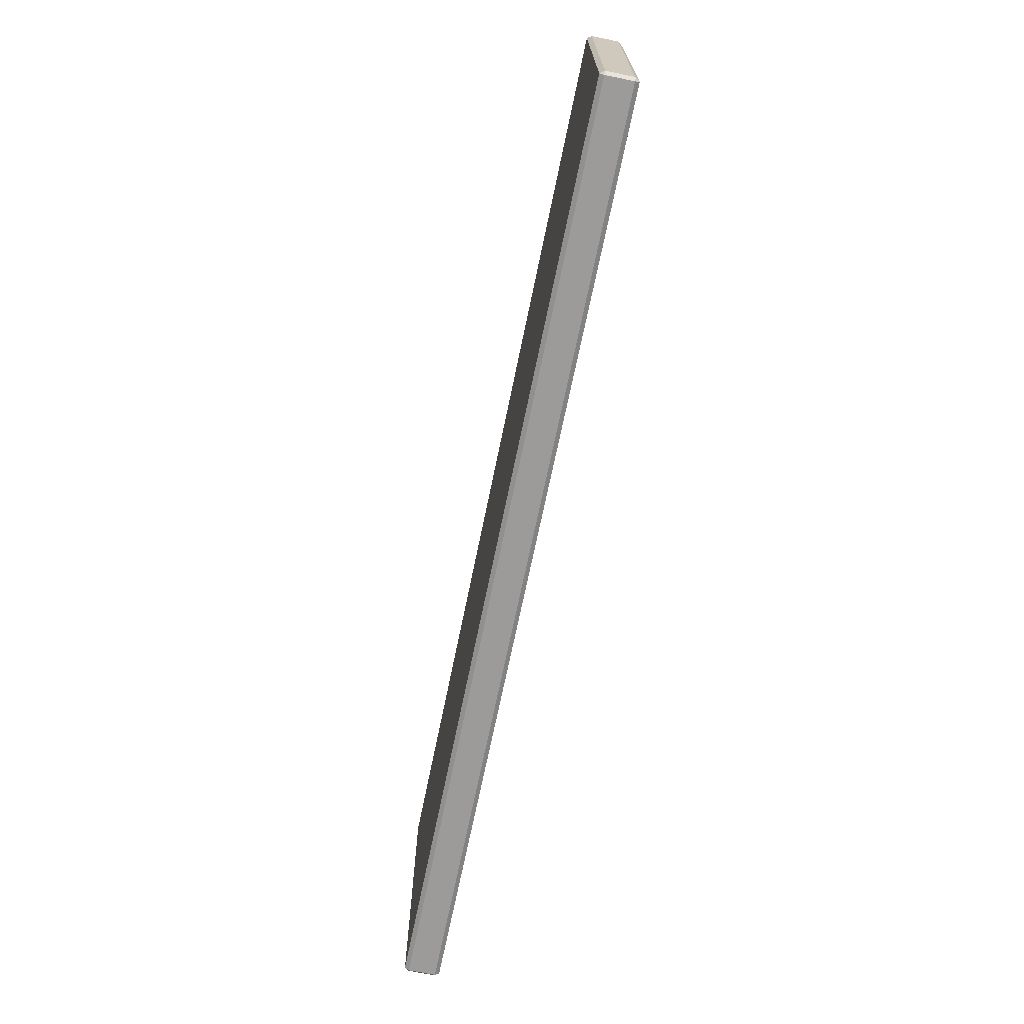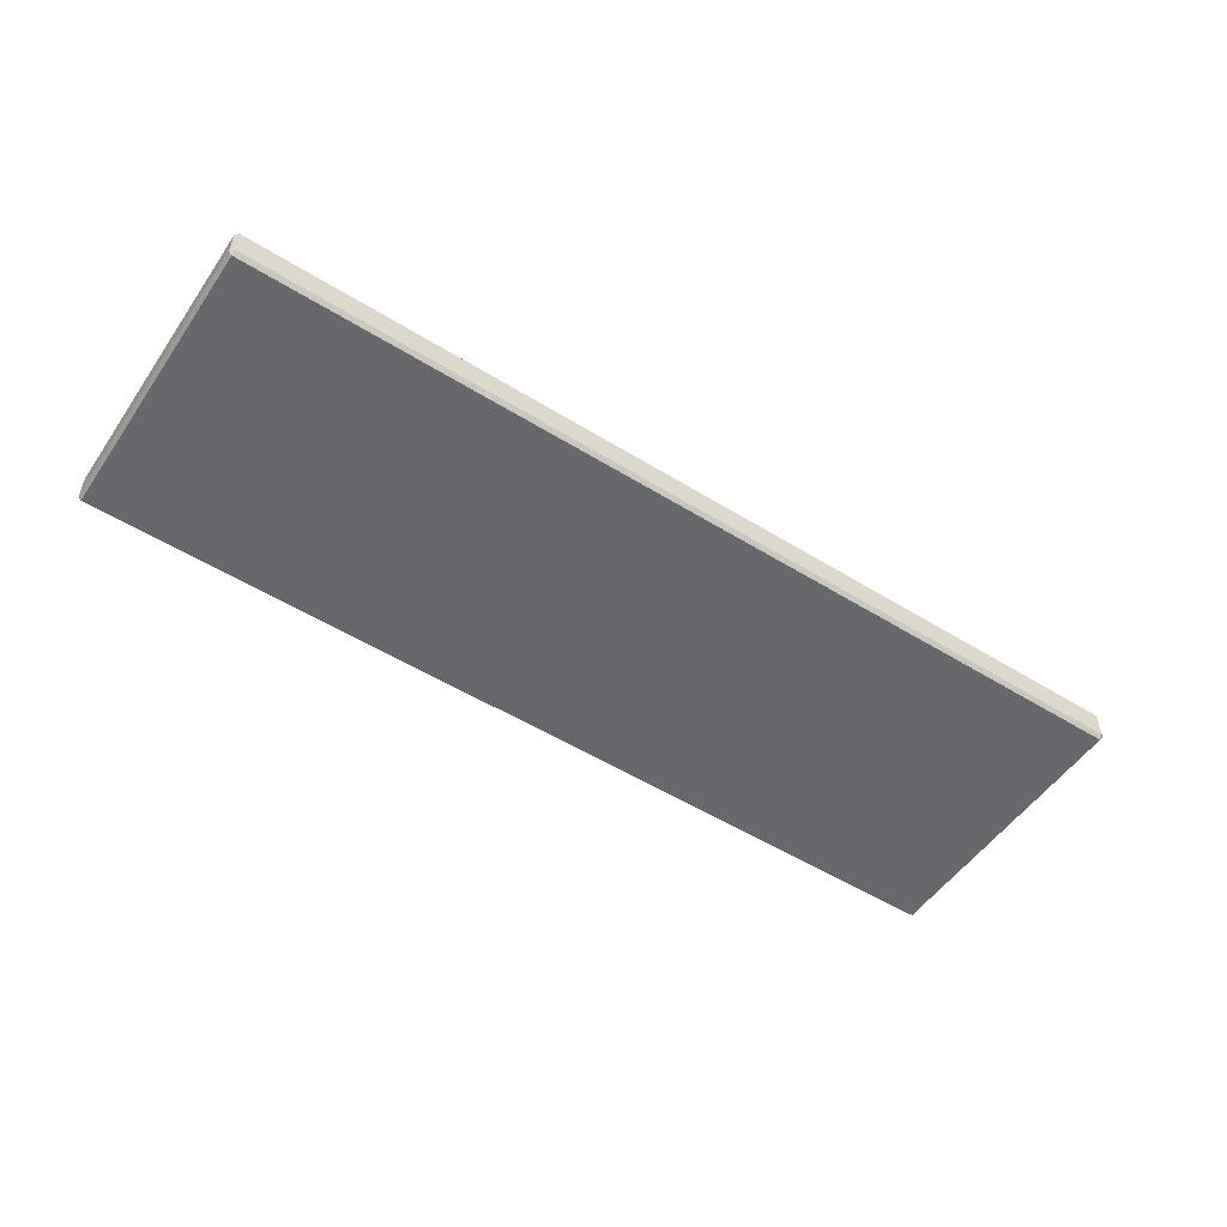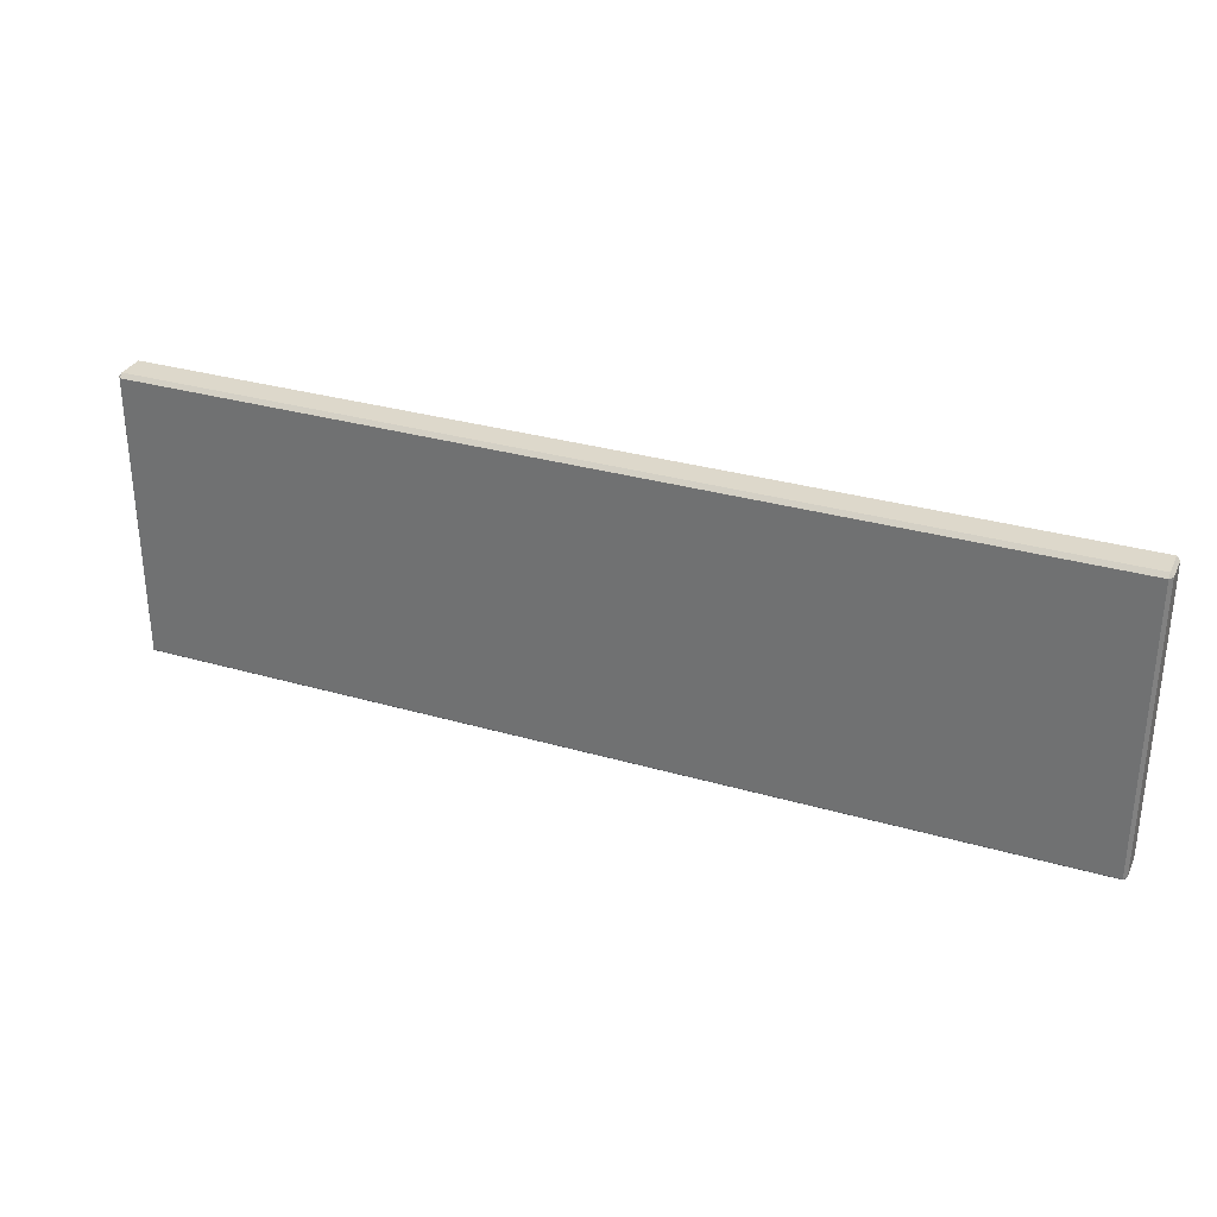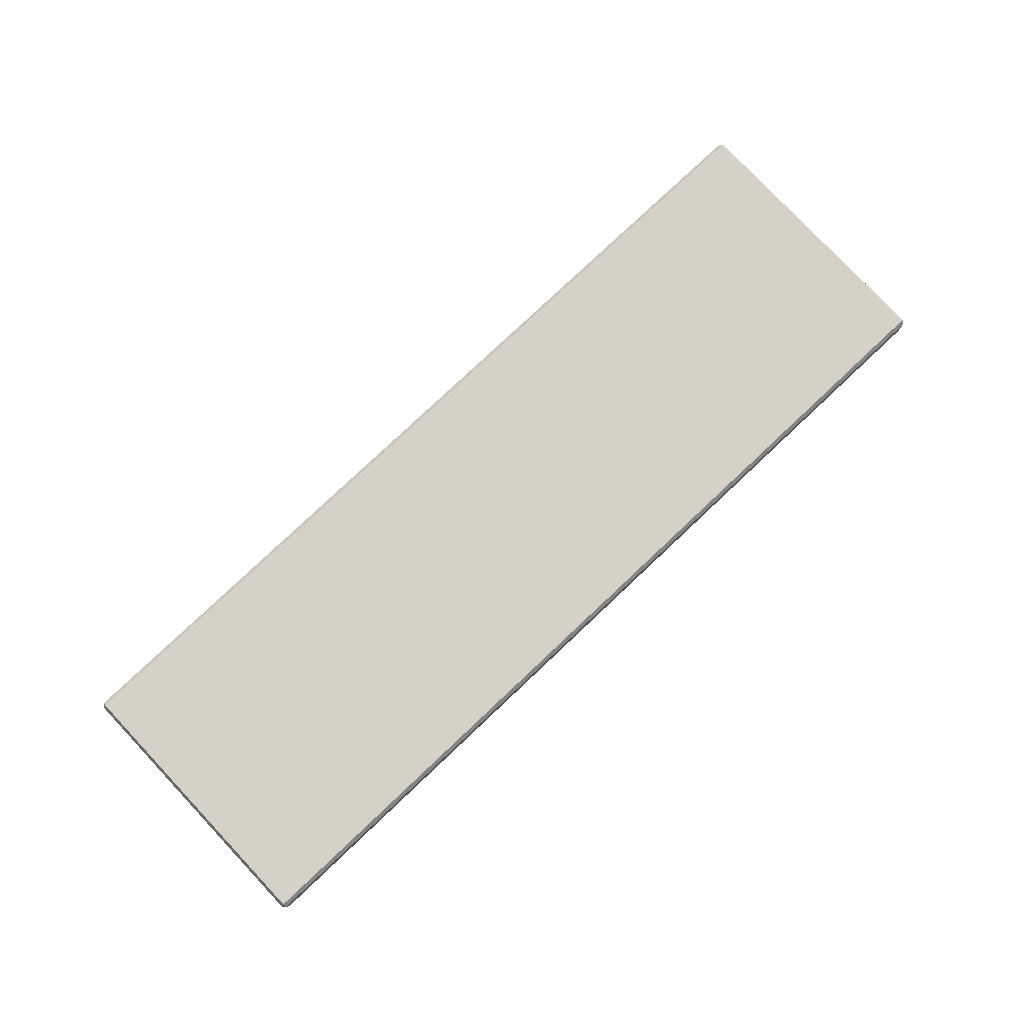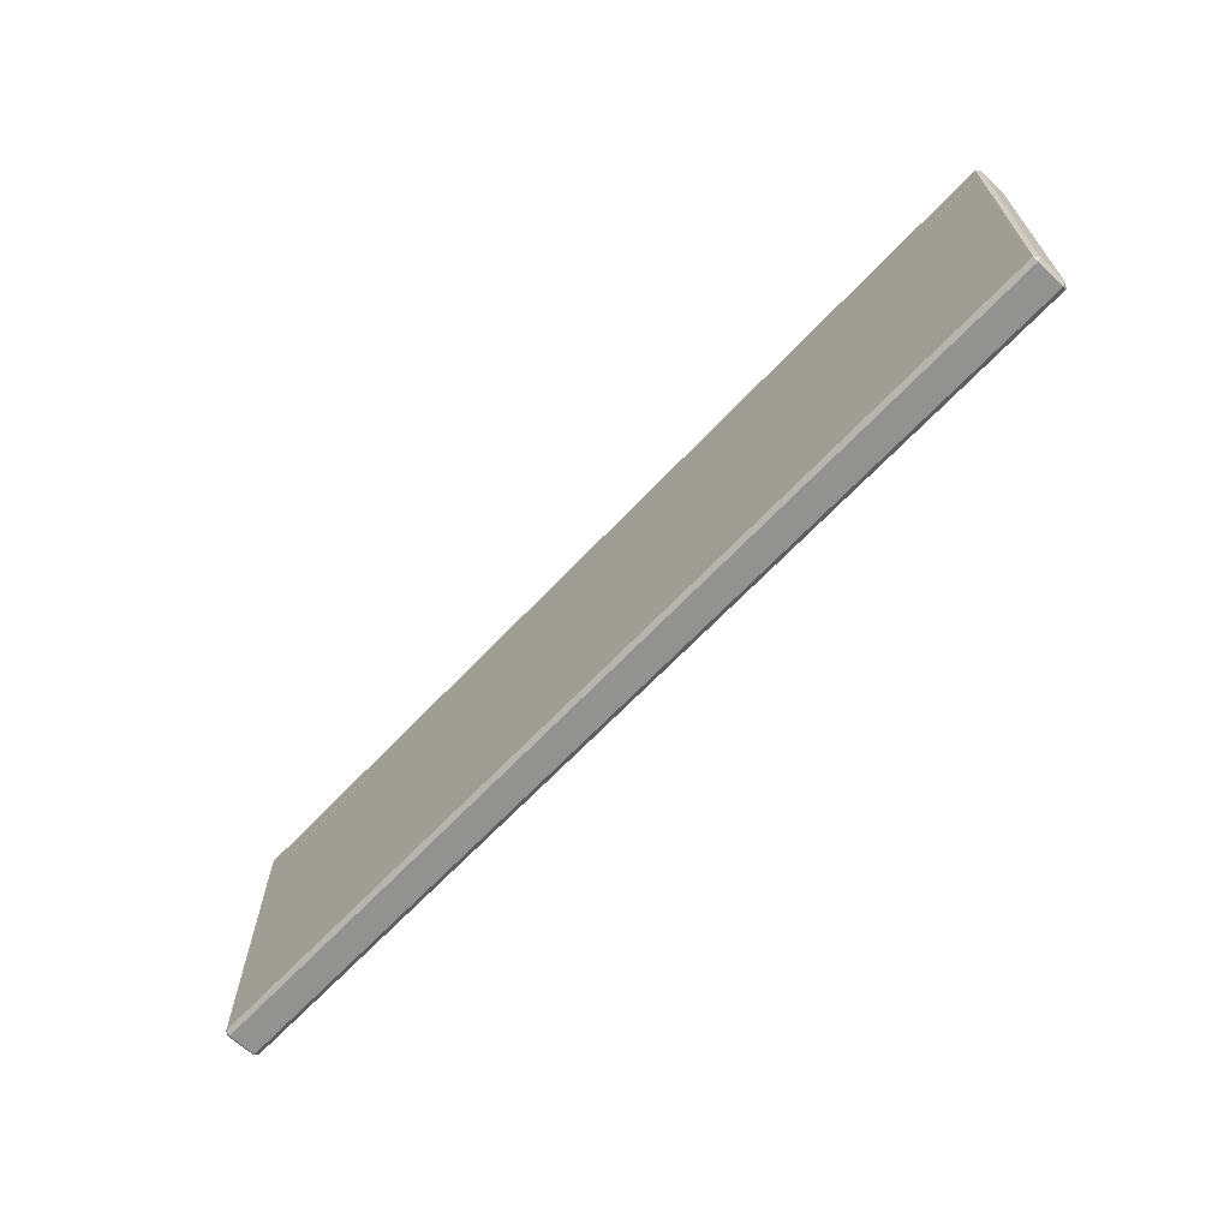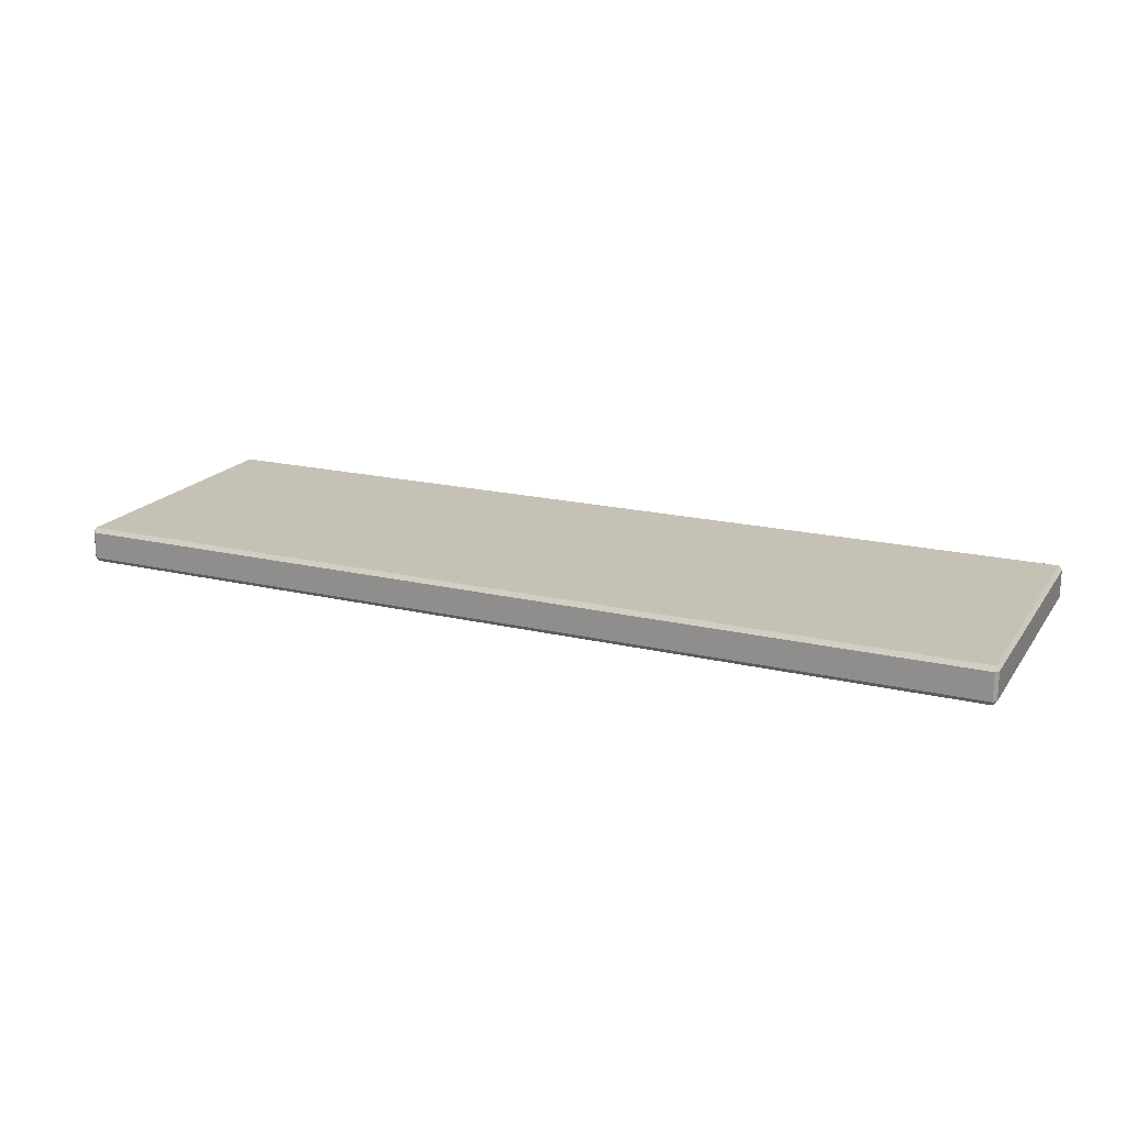
<metadata>
{"format":"obj","ext":"obj","renderer":"f3d","projection":"perspective","resolution":1024,"background":"white","views":[{"elev":-69.7,"azim":-101.6,"up":"+Y"},{"elev":-52.5,"azim":146.3,"up":"+Z"},{"elev":31.2,"azim":-157.6,"up":"+Y"},{"elev":79.2,"azim":136.7,"up":"+Z"},{"elev":-66.2,"azim":-133.4,"up":"+Y"},{"elev":18.8,"azim":24.3,"up":"+Z"}]}
</metadata>
<code>
o DressermeshDresser_205_0_GeomSubset_1
v -0.5471 -0.1699 -0.4089
v -0.5471 -0.1701 0.2458
v -0.5471 -0.1271 0.2458
v -0.5471 -0.1269 -0.4089
v -0.5925 -0.1737 -0.4089
v -0.5925 -0.1739 0.2458
v -0.5504 -0.1739 0.2458
v -0.5504 -0.1737 -0.4089
v -0.5957 -0.1269 -0.4089
v -0.5957 -0.1271 0.2458
v -0.5957 -0.1701 0.2458
v -0.5957 -0.1699 -0.4089
v -0.5504 -0.1269 -0.4094
v -0.5925 -0.1269 -0.4094
v -0.5925 -0.1699 -0.4094
v -0.5504 -0.1699 -0.4094
v -0.5925 -0.1271 0.2463
v -0.5504 -0.1271 0.2463
v -0.5504 -0.1701 0.2463
v -0.5925 -0.1701 0.2463
v -0.5504 -0.1231 -0.4089
v -0.5504 -0.1233 0.2458
v -0.5925 -0.1233 0.2458
v -0.5925 -0.1231 -0.4089
v -0.5471 0.1485 -0.4088
v -0.5471 0.1483 0.2459
v -0.5471 0.1913 0.2459
v -0.5471 0.1915 -0.4087
v -0.5925 0.1447 -0.4088
v -0.5925 0.1445 0.2459
v -0.5504 0.1445 0.2459
v -0.5504 0.1447 -0.4088
v -0.5957 0.1915 -0.4087
v -0.5957 0.1913 0.2459
v -0.5957 0.1483 0.2459
v -0.5957 0.1485 -0.4088
v -0.5504 0.1915 -0.4093
v -0.5925 0.1915 -0.4093
v -0.5925 0.1485 -0.4093
v -0.5504 0.1485 -0.4093
v -0.5925 0.1913 0.2464
v -0.5504 0.1913 0.2464
v -0.5504 0.1483 0.2464
v -0.5925 0.1483 0.2464
v -0.5504 0.1953 -0.4087
v -0.5504 0.1951 0.2459
v -0.5925 0.1951 0.2459
v -0.5925 0.1953 -0.4087
v 0.5502 -0.1269 -0.4094
v 0.5502 -0.1699 -0.4094
v 0.5923 -0.1699 -0.4094
v 0.5923 -0.1269 -0.4094
v 0.5923 -0.1737 -0.4089
v 0.5502 -0.1737 -0.4089
v 0.5502 -0.1739 0.2458
v 0.5923 -0.1739 0.2458
v 0.5956 -0.1269 -0.4089
v 0.5956 -0.1699 -0.4089
v 0.5956 -0.1701 0.2458
v 0.5956 -0.1271 0.2458
v 0.5923 -0.1271 0.2463
v 0.5923 -0.1701 0.2463
v 0.5502 -0.1701 0.2463
v 0.5502 -0.1271 0.2463
v 0.5469 -0.1699 -0.4089
v 0.5469 -0.1269 -0.4089
v 0.5469 -0.1271 0.2458
v 0.5469 -0.1701 0.2458
v 0.5502 -0.1231 -0.4089
v 0.5923 -0.1231 -0.4089
v 0.5923 -0.1233 0.2458
v 0.5502 -0.1233 0.2458
v 0.5923 0.1447 -0.4088
v 0.5502 0.1447 -0.4088
v 0.5502 0.1445 0.2459
v 0.5923 0.1445 0.2459
v 0.5956 0.1915 -0.4087
v 0.5956 0.1485 -0.4088
v 0.5956 0.1483 0.2459
v 0.5956 0.1913 0.2459
v 0.5923 0.1913 0.2464
v 0.5923 0.1483 0.2464
v 0.5502 0.1483 0.2464
v 0.5502 0.1913 0.2464
v 0.5469 0.1485 -0.4088
v 0.5469 0.1915 -0.4087
v 0.5469 0.1913 0.2459
v 0.5469 0.1483 0.2459
v 0.5502 0.1953 -0.4087
v 0.5923 0.1953 -0.4087
v 0.5923 0.1951 0.2459
v 0.5502 0.1951 0.2459
v 0.5502 0.1485 -0.4093
v 0.5502 0.1915 -0.4093
v 0.5923 0.1485 -0.4093
v 0.5923 0.1915 -0.4093
v -0.5703 -0.1228 -0.3757
v -0.5703 -0.123 0.2438
v -0.5703 0.1455 0.2439
v -0.5703 0.1457 -0.3756
v -0.5946 0.1455 0.2439
v -0.5946 0.1457 -0.3756
v -0.5946 -0.123 0.2438
v -0.5946 -0.1228 -0.3757
v 0.5711 -0.1228 -0.3757
v 0.5711 0.1457 -0.3756
v 0.5711 0.1455 0.2439
v 0.5711 -0.123 0.2438
v 0.5955 0.1457 -0.3756
v 0.5955 0.1455 0.2439
v 0.5955 -0.1228 -0.3757
v 0.5955 -0.123 0.2438
v -0.5519 0.1686 -0.3756
v -0.5519 0.1684 0.2439
v 0.5517 0.1684 0.2439
v 0.5517 0.1686 -0.3756
v 0.5517 0.1965 0.244
v 0.5517 0.1967 -0.3756
v -0.5519 0.1965 0.244
v -0.5519 0.1967 -0.3756
v -0.5519 -0.1438 -0.3757
v 0.5517 -0.1438 -0.3757
v 0.5517 -0.144 0.2438
v -0.5519 -0.144 0.2438
v 0.5517 -0.1719 -0.3757
v 0.5517 -0.172 -0.06595
v 0.5517 -0.1721 0.2438
v -0.5419 -0.172 -0.07595
v -0.5419 0.06897 -0.07587
v -0.5419 0.06908 -0.3656
v -0.5419 -0.1719 -0.3657
v -0.5519 -0.1721 0.2438
v -0.5519 -0.172 -0.06595
v -0.5519 -0.1719 -0.3757
v -9.3e-05 -0.1719 -0.3757
v -9.3e-05 -0.1721 0.2438
v 0.5417 -0.1719 -0.3657
v 0.5417 0.06908 -0.3656
v 0.5417 0.06897 -0.07587
v 0.5417 -0.172 -0.07595
v 0.009906 -0.1721 0.2338
v 0.009906 0.06887 0.2339
v 0.009906 0.06897 -0.05586
v 0.009906 -0.172 -0.05595
v -0.01009 -0.172 -0.05595
v -0.01009 0.06897 -0.05586
v -0.01009 0.06887 0.2339
v -0.01009 -0.1721 0.2338
v 0.009906 -0.1719 -0.3657
v 0.009906 -0.172 -0.07595
v -9.3e-05 -0.172 -0.06595
v -0.01009 -0.172 -0.07595
v -0.01009 -0.1719 -0.3657
v 0.5417 -0.172 -0.05595
v 0.5417 -0.1721 0.2338
v -0.5419 -0.172 -0.05595
v -0.5419 -0.1721 0.2338
v -0.5419 0.06897 -0.05586
v -0.5419 0.06887 0.2339
v -0.01009 0.06908 -0.3656
v -0.01009 0.06897 -0.07587
v 0.009906 0.06908 -0.3656
v 0.009906 0.06897 -0.07587
v 0.5417 0.06897 -0.05586
v 0.5417 0.06887 0.2339
v 0.5957 -0.1774 0.248
v -0.5957 -0.1774 0.248
v -0.5957 -0.1774 0.2831
v 0.5957 -0.1774 0.2831
v 0.5998 0.1944 0.2481
v 0.5998 -0.1726 0.248
v 0.5998 -0.1726 0.2831
v 0.5998 0.1944 0.2832
v 0.5957 0.1944 0.2888
v 0.5957 -0.1726 0.2887
v -0.5957 -0.1726 0.2887
v -0.5957 0.1944 0.2888
v -0.5998 -0.1726 0.248
v -0.5998 0.1944 0.2481
v -0.5998 0.1944 0.2832
v -0.5998 -0.1726 0.2831
v -0.5957 0.1992 0.2481
v 0.5957 0.1992 0.2481
v 0.5957 0.1992 0.2832
v -0.5957 0.1992 0.2832
v -0.5957 -0.1726 0.2424
v -0.5957 0.1944 0.2425
v 0.5957 -0.1726 0.2424
v 0.5957 0.1944 0.2425
f 166 168 167
f 166 169 168
f 170 172 171
f 170 173 172
f 174 176 175
f 174 177 176
f 178 180 179
f 178 181 180
f 182 184 183
f 182 185 184
f 186 167 178
f 168 176 181
f 187 179 182
f 177 185 180
f 188 171 166
f 175 169 172
f 189 183 170
f 174 173 184
f 187 178 179
f 187 186 178
f 167 181 178
f 167 168 181
f 176 180 181
f 176 177 180
f 185 179 180
f 185 182 179
f 189 182 183
f 189 187 182
f 177 184 185
f 177 174 184
f 173 183 184
f 173 170 183
f 188 170 171
f 188 189 170
f 174 172 173
f 174 175 172
f 169 171 172
f 169 166 171
f 186 166 167
f 186 188 166
f 175 168 169
f 175 176 168
f 187 188 186
f 187 189 188

</code>
